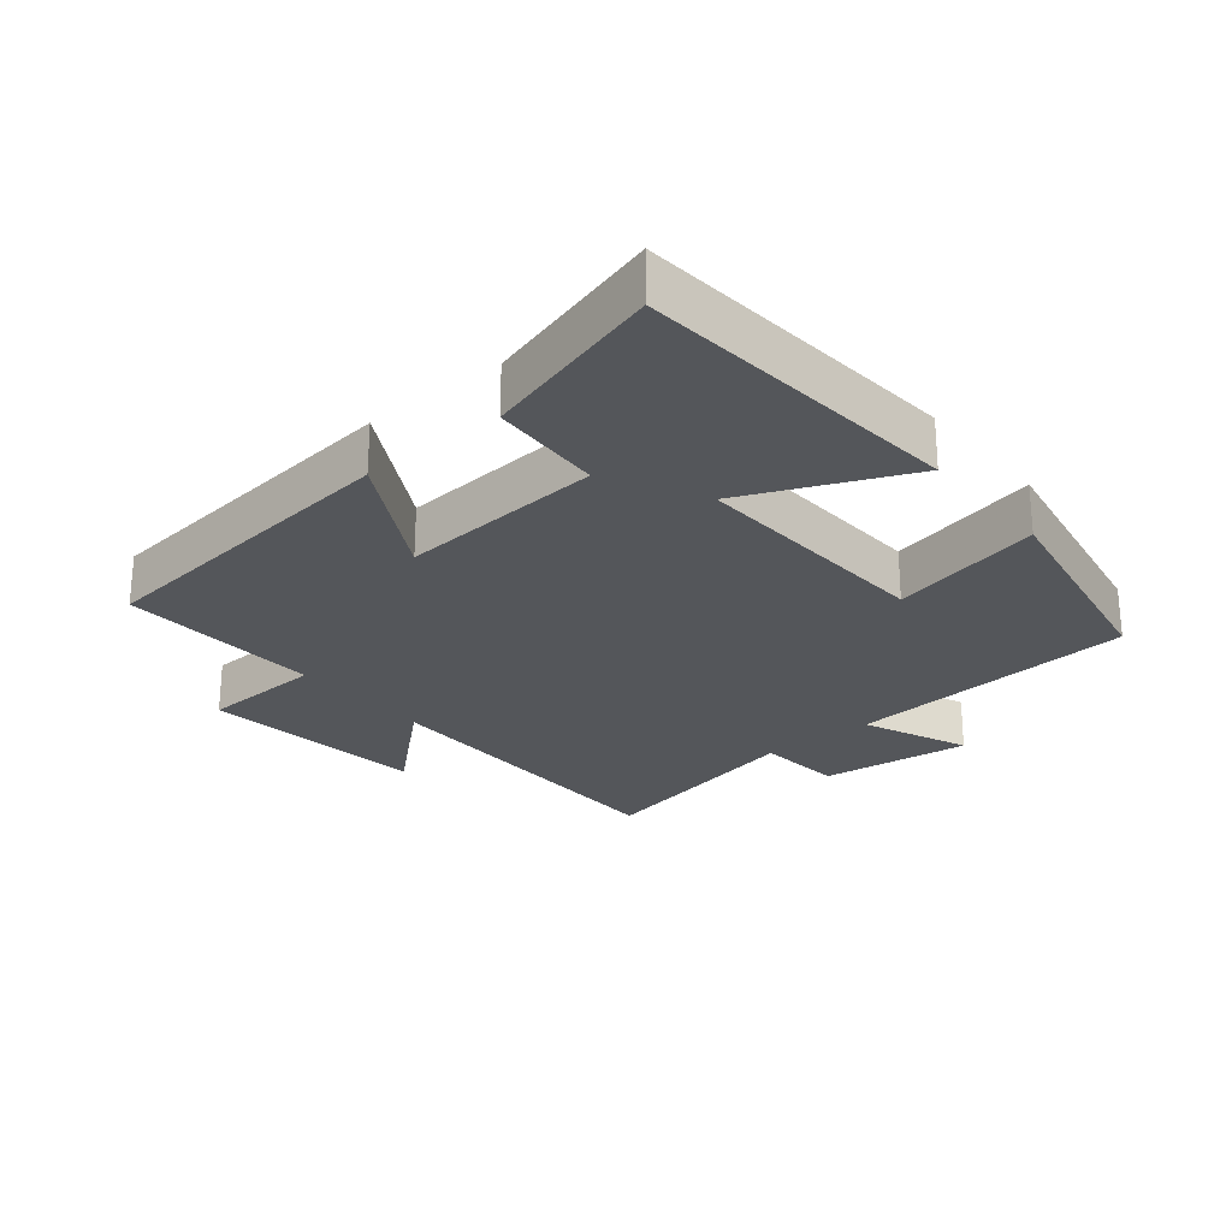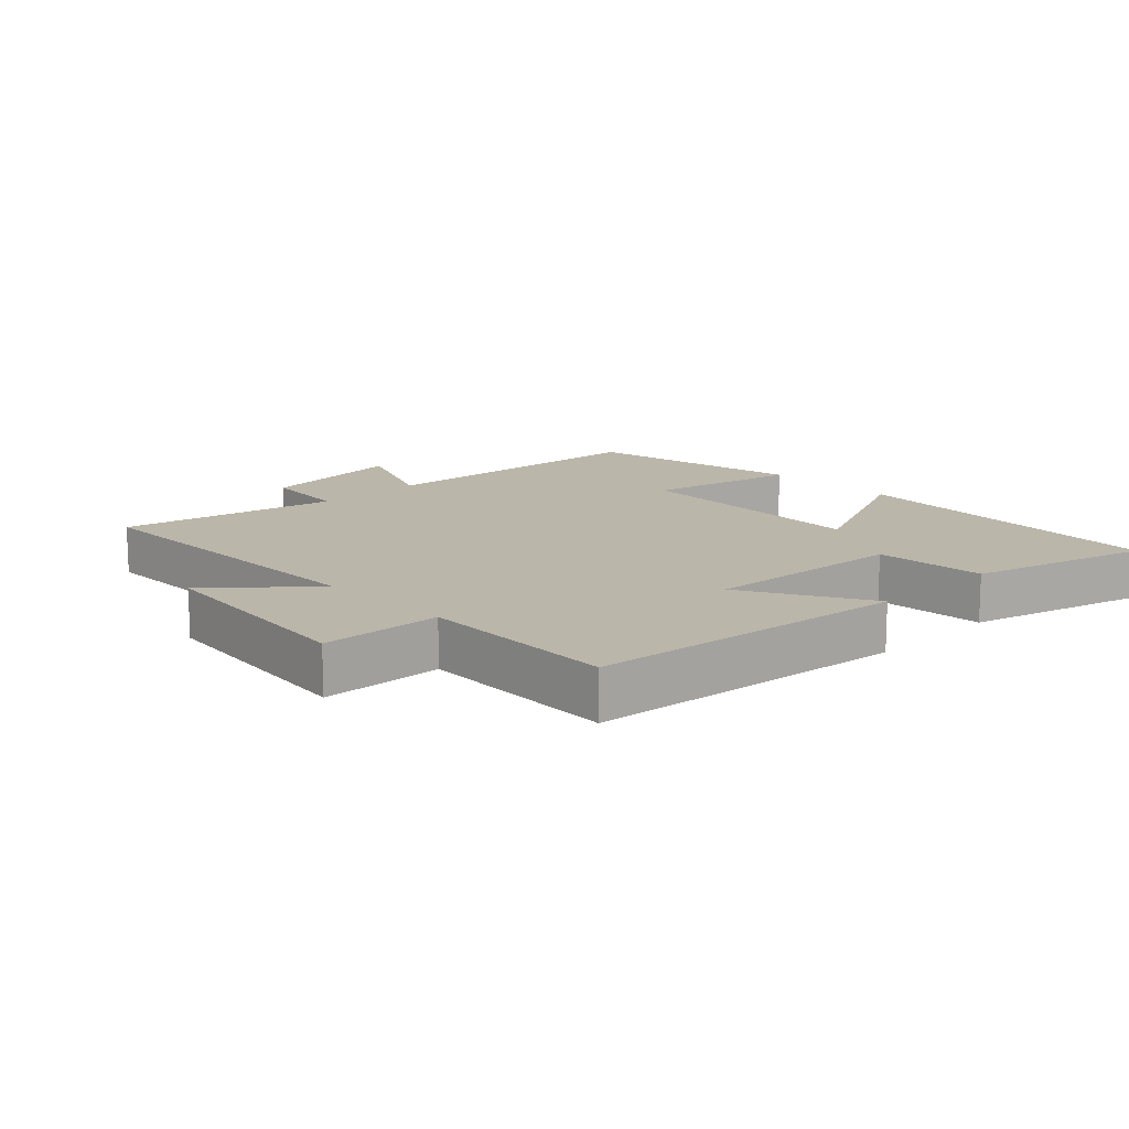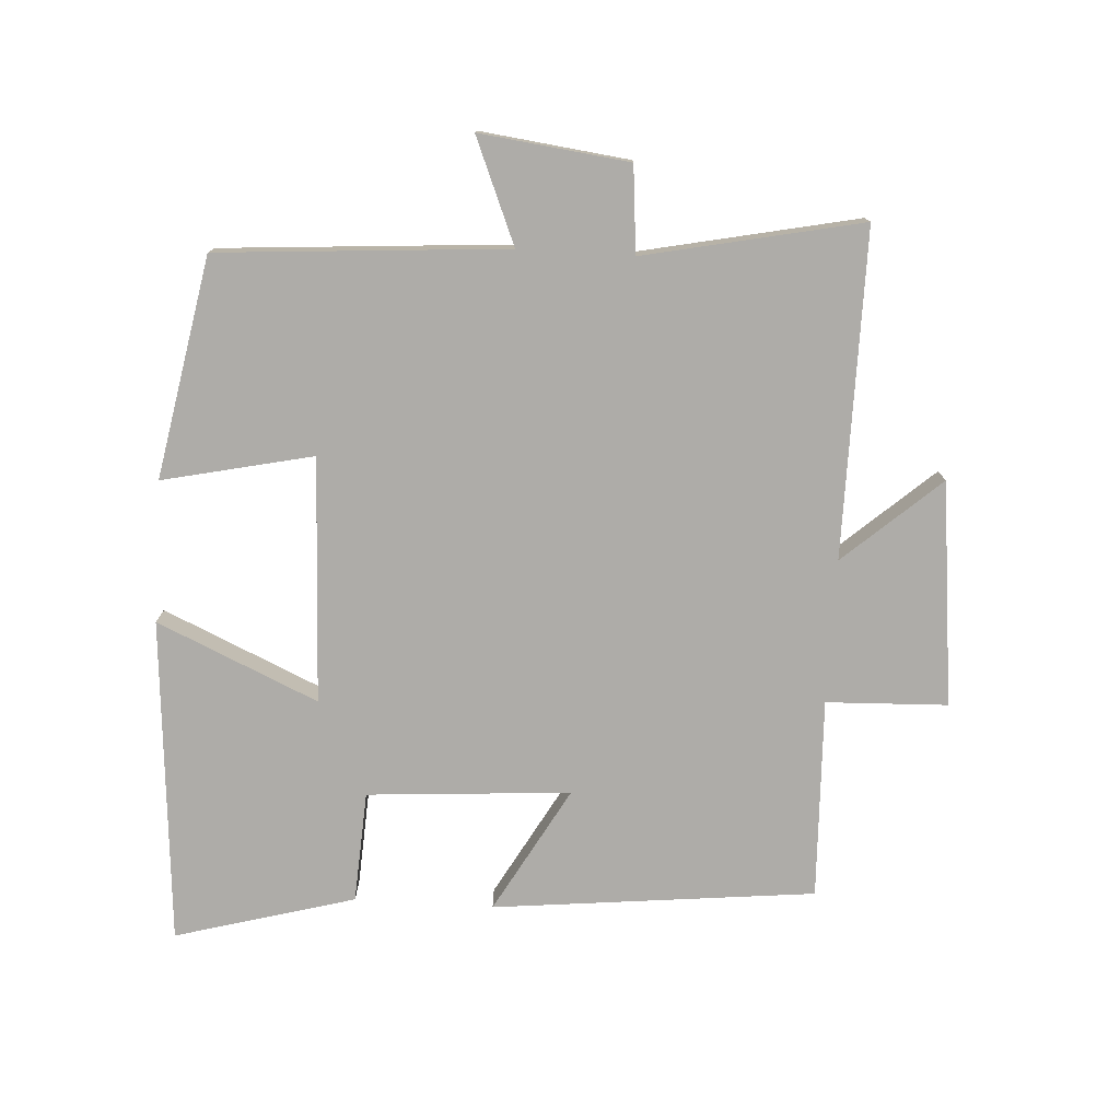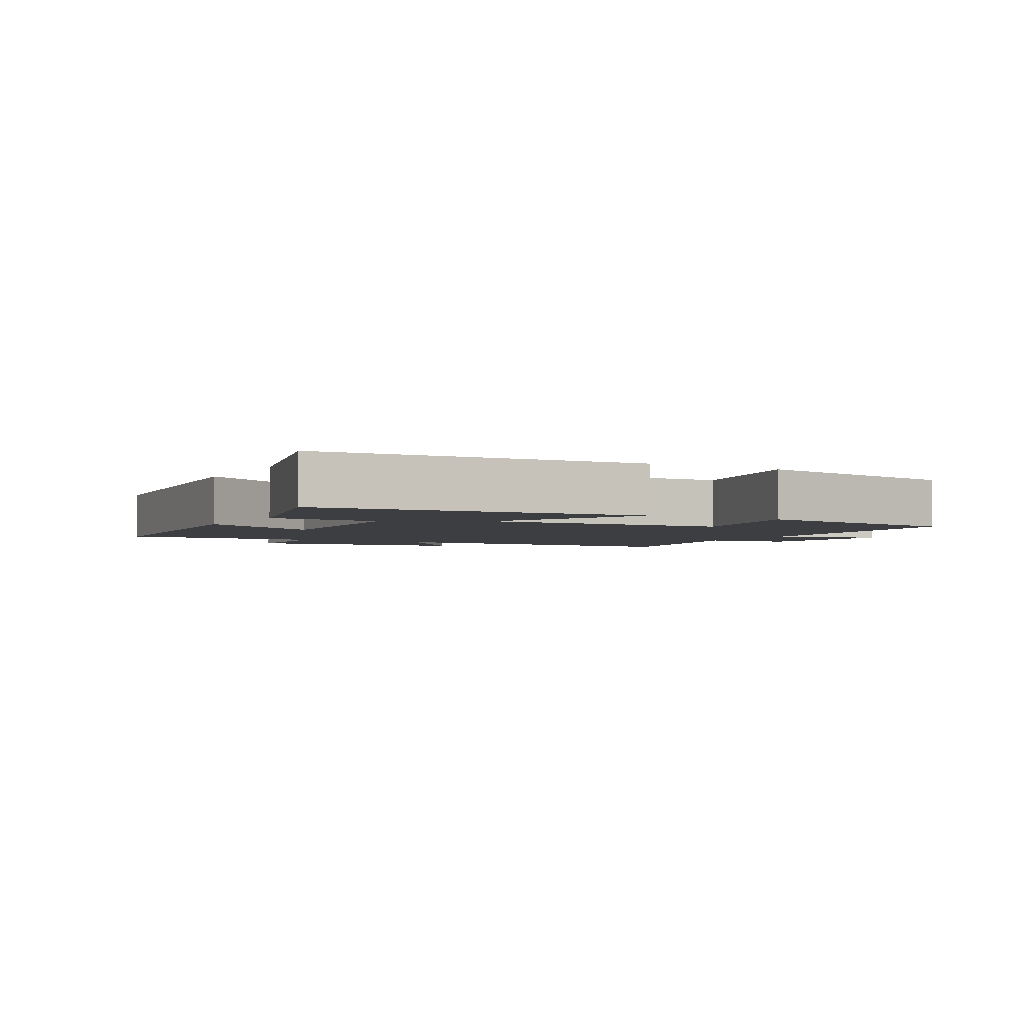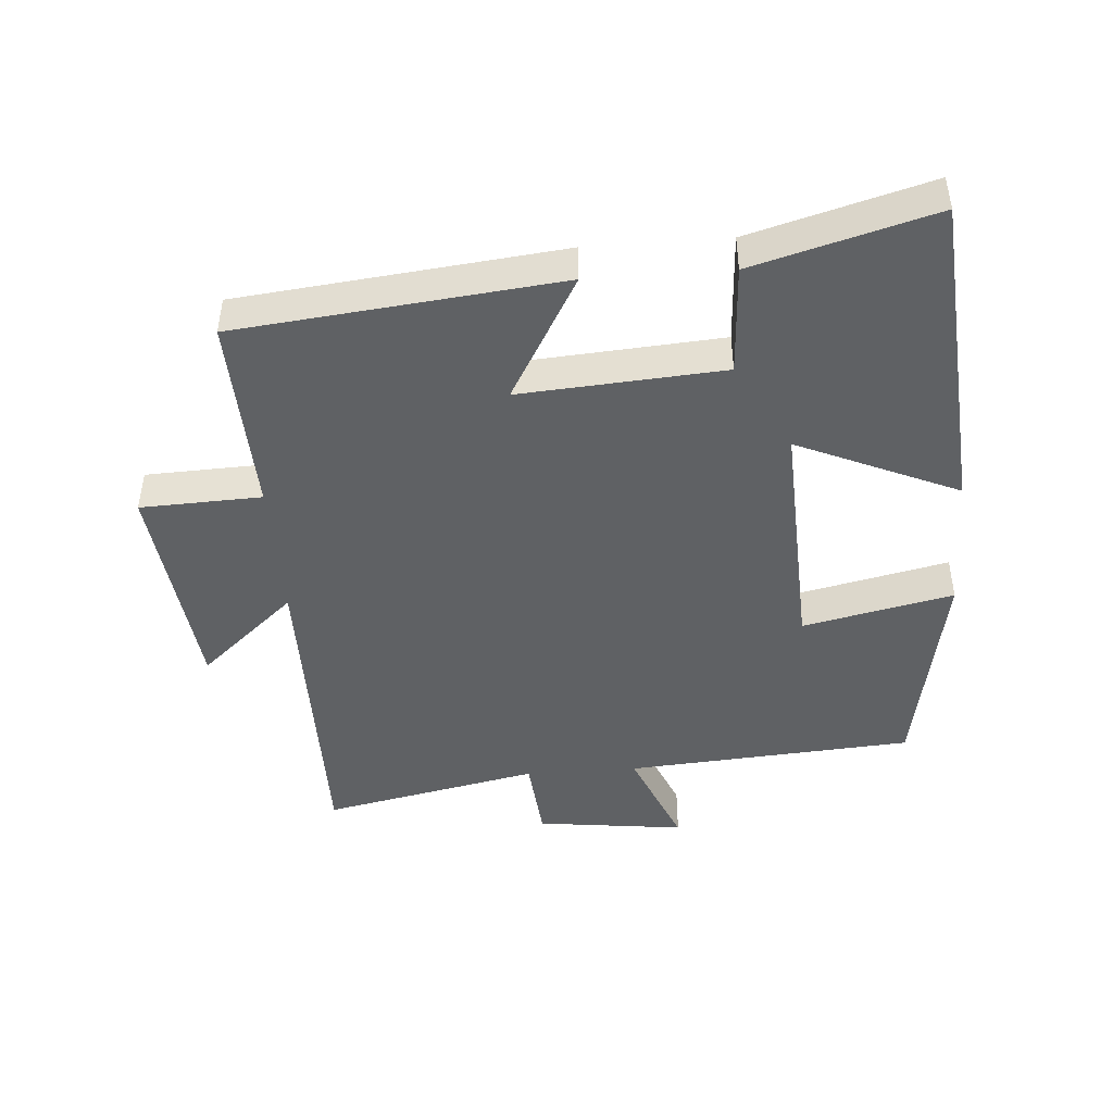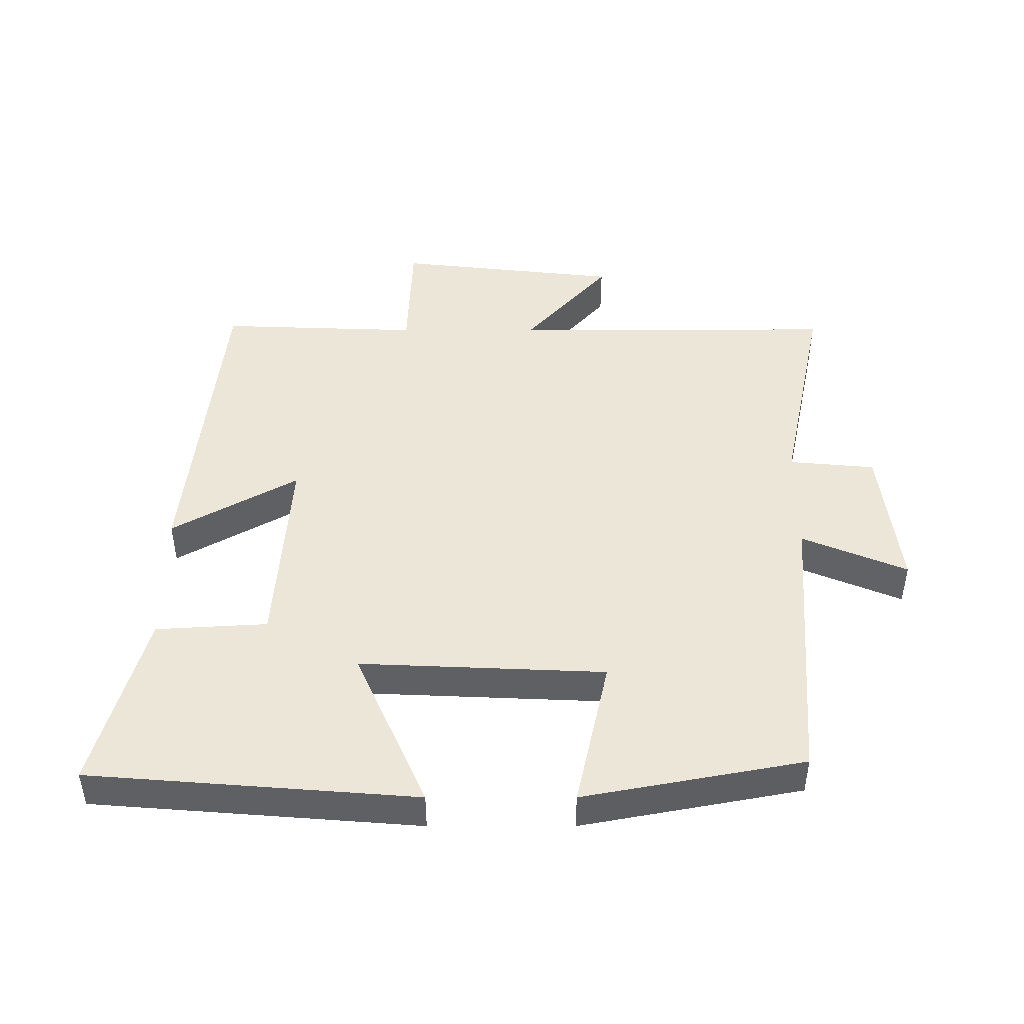
<metadata>
{"format":"obj","ext":"obj","renderer":"f3d","projection":"perspective","resolution":1024,"background":"white","views":[{"elev":-25.4,"azim":129.7,"up":"+Y"},{"elev":14.1,"azim":45.8,"up":"+Y"},{"elev":-76.8,"azim":-93.5,"up":"+Y"},{"elev":-3.0,"azim":150.5,"up":"+Y"},{"elev":-45.4,"azim":94.3,"up":"+Y"},{"elev":46.2,"azim":-180.0,"up":"+Y"}]}
</metadata>
<code>
v 0.448 0.07 0.511
v 0.5 0.07 0.022
v 0.309 0.07 0.13
v 0.331 0.07 -0.178
v 0.5 0.07 -0.188
v 0.576 0.07 -0.461
v 0.081 0.07 -0.5
v 0.189 0.07 -0.256
v -0.183 0.07 -0.272
v -0.133 0.07 -0.5
v -0.468 0.07 -0.437
v -0.5 0.07 0
v -0.659 0.07 -0.066
v -0.631 0.07 0.16
v -0.5 0.07 0.172
v -0.569 0.07 0.502
v -0.074 0.07 0.5
v -0.203 0.07 0.646
v 0.137 0.07 0.684
v 0.144 0.07 0.5
v 0.448 0 0.511
v 0.5 0 0.022
v 0.309 0 0.13
v 0.331 0 -0.178
v 0.5 0 -0.188
v 0.576 0 -0.461
v 0.081 0 -0.5
v 0.189 0 -0.256
v -0.183 0 -0.272
v -0.133 0 -0.5
v -0.468 0 -0.437
v -0.5 0 0
v -0.659 0 -0.066
v -0.631 0 0.16
v -0.5 0 0.172
v -0.569 0 0.502
v -0.074 0 0.5
v -0.203 0 0.646
v 0.137 0 0.684
v 0.144 0 0.5
f 17 18 19 20
f 15 16 17
f 15 17 20
f 12 13 14 15
f 11 12 15
f 10 11 15
f 9 10 15
f 8 9 15 20
f 6 7 8
f 5 6 8
f 4 5 8
f 3 4 8 20
f 1 2 3 20
f 40 39 38 37
f 37 36 35
f 40 37 35
f 35 34 33 32
f 35 32 31
f 35 31 30
f 35 30 29
f 40 35 29 28
f 28 27 26
f 28 26 25
f 28 25 24
f 40 28 24 23
f 40 23 22 21
f 1 21 22 2
f 2 22 23 3
f 3 23 24 4
f 4 24 25 5
f 5 25 26 6
f 6 26 27 7
f 7 27 28 8
f 8 28 29 9
f 9 29 30 10
f 10 30 31 11
f 11 31 32 12
f 12 32 33 13
f 13 33 34 14
f 14 34 35 15
f 15 35 36 16
f 16 36 37 17
f 17 37 38 18
f 18 38 39 19
f 19 39 40 20
f 20 40 21 1

</code>
